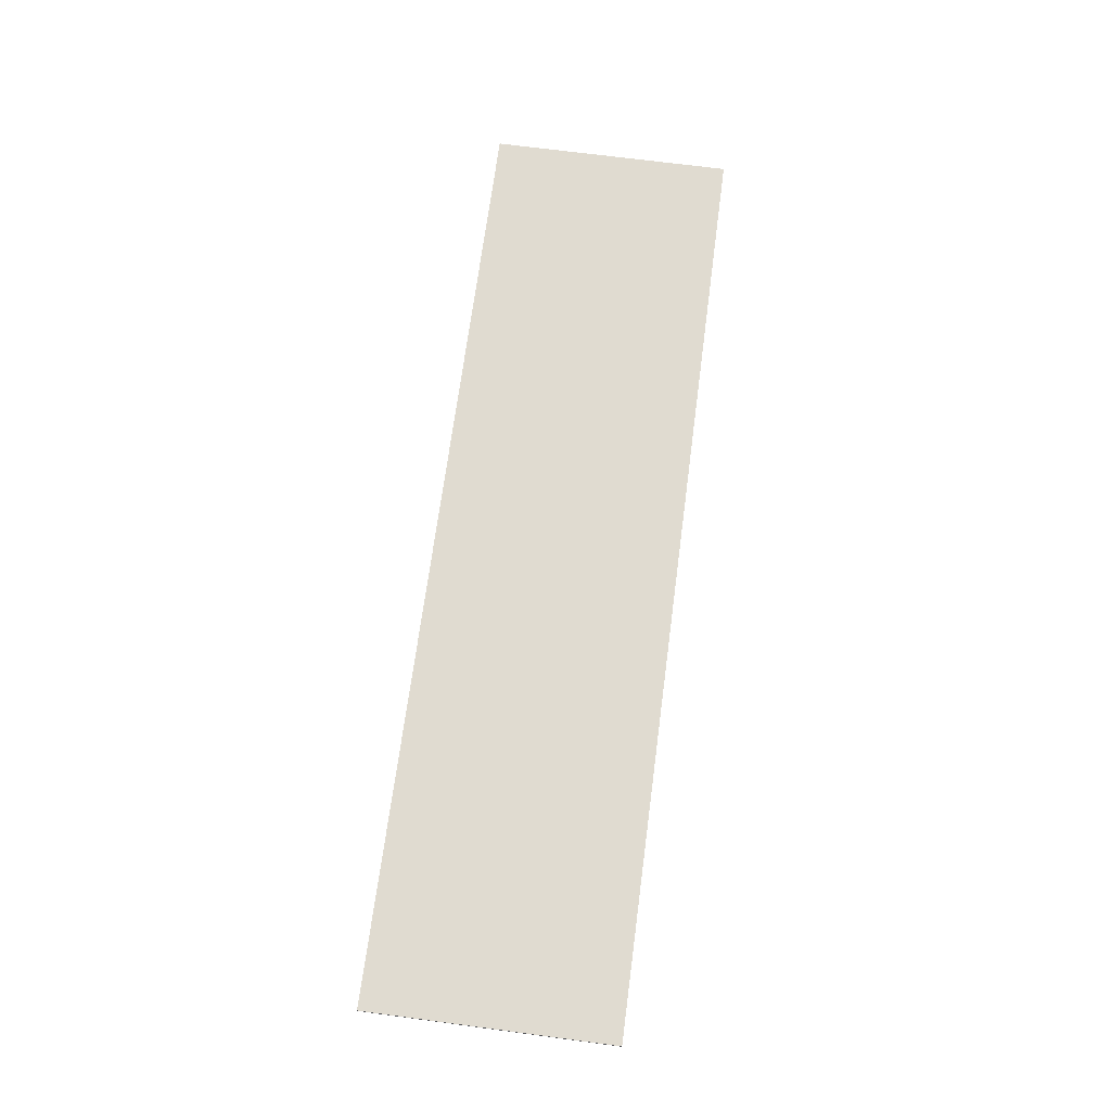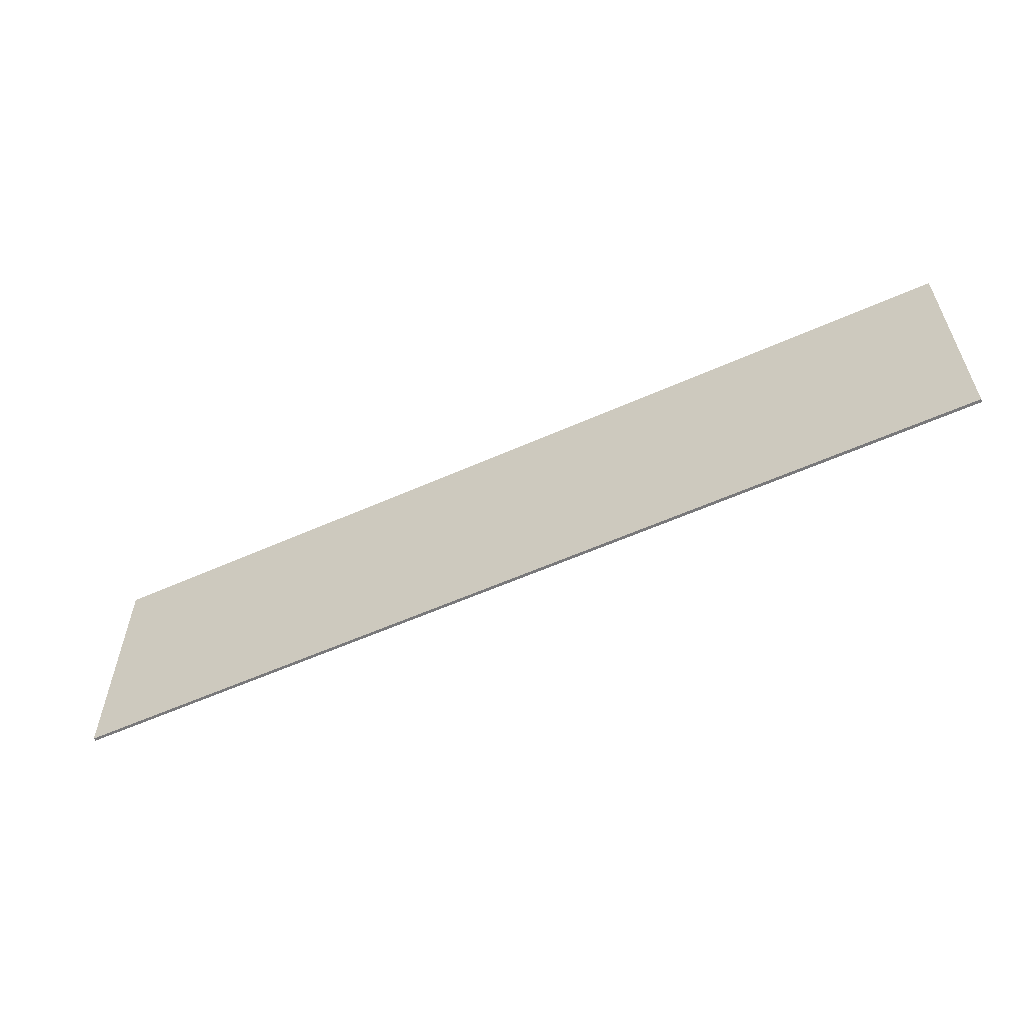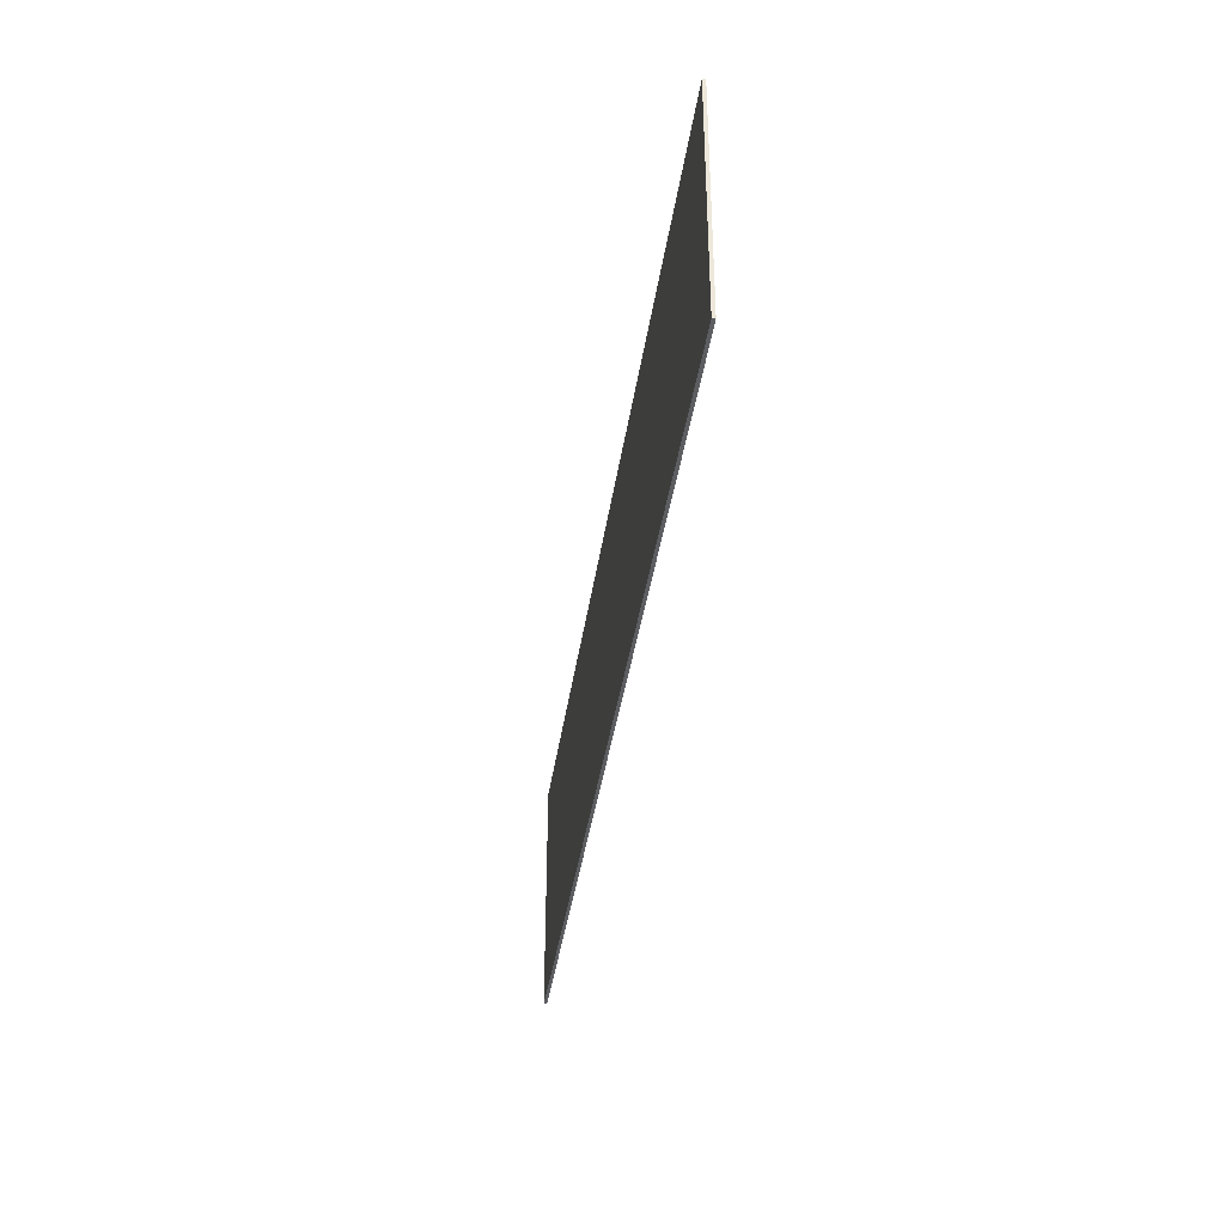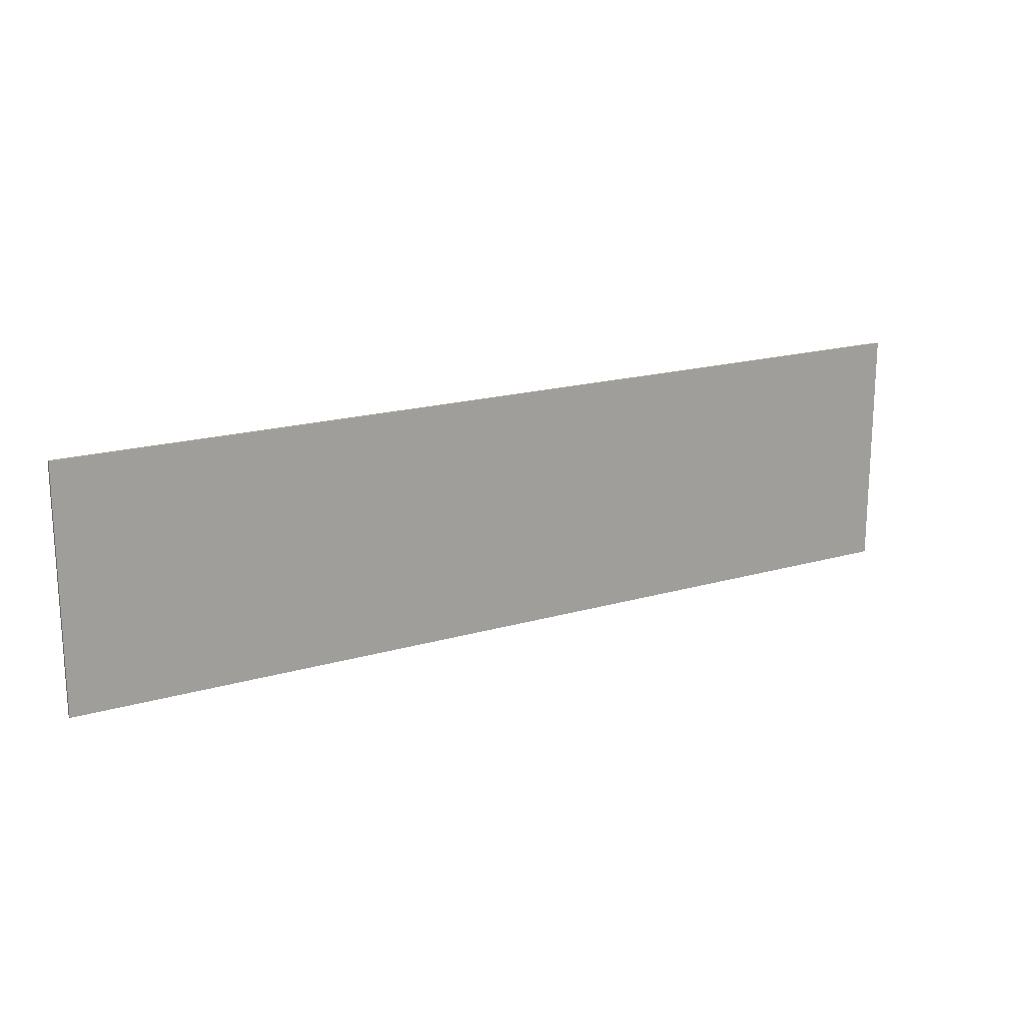
<metadata>
{"format":"obj","ext":"obj","renderer":"f3d","projection":"perspective","resolution":1024,"background":"white","views":[{"elev":69.8,"azim":97.5,"up":"+Y"},{"elev":-57.9,"azim":-155.2,"up":"+Z"},{"elev":-38.4,"azim":81.9,"up":"+Z"},{"elev":18.2,"azim":-29.5,"up":"+Z"}]}
</metadata>
<code>
v 1.9 0 0.5
v 1.9 0 -0.5
v -1.9 0 -0.5
v -1.9 0 0.5
v -1.9 -0.0125 0.5
v 1.9 -0.0125 0.5
v 1.9 0 0.5
v -1.9 0 0.5
v -1.9 -0.0125 -0.5
v -1.9 -0.0125 0.5
v -1.9 0 0.5
v -1.9 0 -0.5
v 1.9 -0.0125 -0.5
v -1.9 -0.0125 -0.5
v -1.9 0 -0.5
v 1.9 0 -0.5
v 1.9 -0.0125 0.5
v 1.9 -0.0125 -0.5
v 1.9 0 -0.5
v 1.9 0 0.5
v -1.275 -0.0125 -0.3
v -1.319 -0.0125 -0.2561
v -1.275 -0.0125 -0.15
v -1.275 -0.0125 -0.3
v -1.425 -0.0125 -0.3
v -1.319 -0.0125 -0.2561
v -1.575 -0.0125 -0.3
v -1.531 -0.0125 -0.2561
v -1.425 -0.0125 -0.3
v -1.575 -0.0125 -0.3
v -1.575 -0.0125 -0.15
v -1.531 -0.0125 -0.2561
v -1.575 -0.0125 0
v -1.531 -0.0125 -0.04394
v -1.575 -0.0125 -0.15
v -1.575 -0.0125 0
v -1.425 -0.0125 0
v -1.531 -0.0125 -0.04394
v -1.275 -0.0125 0
v -1.319 -0.0125 -0.04394
v -1.425 -0.0125 0
v -1.275 -0.0125 0
v -1.275 -0.0125 -0.15
v -1.319 -0.0125 -0.04394
v -0.8 -0.0125 -0.3
v -0.8439 -0.0125 -0.2561
v -0.8 -0.0125 -0.15
v -0.8 -0.0125 -0.3
v -0.95 -0.0125 -0.3
v -0.8439 -0.0125 -0.2561
v -1.1 -0.0125 -0.3
v -1.056 -0.0125 -0.2561
v -0.95 -0.0125 -0.3
v -1.1 -0.0125 -0.3
v -1.1 -0.0125 -0.15
v -1.056 -0.0125 -0.2561
v -1.1 -0.0125 0
v -1.056 -0.0125 -0.04394
v -1.1 -0.0125 -0.15
v -1.1 -0.0125 0
v -0.95 -0.0125 0
v -1.056 -0.0125 -0.04394
v -0.8 -0.0125 0
v -0.8439 -0.0125 -0.04394
v -0.95 -0.0125 0
v -0.8 -0.0125 0
v -0.8 -0.0125 -0.15
v -0.8439 -0.0125 -0.04394
v -0.325 -0.0125 -0.3
v -0.3689 -0.0125 -0.2561
v -0.325 -0.0125 -0.15
v -0.325 -0.0125 -0.3
v -0.475 -0.0125 -0.3
v -0.3689 -0.0125 -0.2561
v -0.625 -0.0125 -0.3
v -0.5811 -0.0125 -0.2561
v -0.475 -0.0125 -0.3
v -0.625 -0.0125 -0.3
v -0.625 -0.0125 -0.15
v -0.5811 -0.0125 -0.2561
v -0.625 -0.0125 0
v -0.5811 -0.0125 -0.04394
v -0.625 -0.0125 -0.15
v -0.625 -0.0125 0
v -0.475 -0.0125 0
v -0.5811 -0.0125 -0.04394
v -0.325 -0.0125 0
v -0.3689 -0.0125 -0.04394
v -0.475 -0.0125 0
v -0.325 -0.0125 0
v -0.325 -0.0125 -0.15
v -0.3689 -0.0125 -0.04394
v 0.15 -0.0125 -0.3
v 0.1061 -0.0125 -0.2561
v 0.15 -0.0125 -0.15
v 0.15 -0.0125 -0.3
v 0 -0.0125 -0.3
v 0.1061 -0.0125 -0.2561
v -0.15 -0.0125 -0.3
v -0.1061 -0.0125 -0.2561
v 0 -0.0125 -0.3
v -0.15 -0.0125 -0.3
v -0.15 -0.0125 -0.15
v -0.1061 -0.0125 -0.2561
v -0.15 -0.0125 0
v -0.1061 -0.0125 -0.04394
v -0.15 -0.0125 -0.15
v -0.15 -0.0125 0
v 0 -0.0125 0
v -0.1061 -0.0125 -0.04394
v 0.15 -0.0125 0
v 0.1061 -0.0125 -0.04394
v 0 -0.0125 0
v 0.15 -0.0125 0
v 0.15 -0.0125 -0.15
v 0.1061 -0.0125 -0.04394
v 0.625 -0.0125 -0.3
v 0.5811 -0.0125 -0.2561
v 0.625 -0.0125 -0.15
v 0.625 -0.0125 -0.3
v 0.475 -0.0125 -0.3
v 0.5811 -0.0125 -0.2561
v 0.325 -0.0125 -0.3
v 0.3689 -0.0125 -0.2561
v 0.475 -0.0125 -0.3
v 0.325 -0.0125 -0.3
v 0.325 -0.0125 -0.15
v 0.3689 -0.0125 -0.2561
v 0.325 -0.0125 0
v 0.3689 -0.0125 -0.04394
v 0.325 -0.0125 -0.15
v 0.325 -0.0125 0
v 0.475 -0.0125 0
v 0.3689 -0.0125 -0.04394
v 0.625 -0.0125 0
v 0.5811 -0.0125 -0.04394
v 0.475 -0.0125 0
v 0.625 -0.0125 0
v 0.625 -0.0125 -0.15
v 0.5811 -0.0125 -0.04394
v 1.1 -0.0125 -0.3
v 1.056 -0.0125 -0.2561
v 1.1 -0.0125 -0.15
v 1.1 -0.0125 -0.3
v 0.95 -0.0125 -0.3
v 1.056 -0.0125 -0.2561
v 0.8 -0.0125 -0.3
v 0.8439 -0.0125 -0.2561
v 0.95 -0.0125 -0.3
v 0.8 -0.0125 -0.3
v 0.8 -0.0125 -0.15
v 0.8439 -0.0125 -0.2561
v 0.8 -0.0125 0
v 0.8439 -0.0125 -0.04394
v 0.8 -0.0125 -0.15
v 0.8 -0.0125 0
v 0.95 -0.0125 0
v 0.8439 -0.0125 -0.04394
v 1.1 -0.0125 0
v 1.056 -0.0125 -0.04394
v 0.95 -0.0125 0
v 1.1 -0.0125 0
v 1.1 -0.0125 -0.15
v 1.056 -0.0125 -0.04394
v 1.575 -0.0125 -0.3
v 1.531 -0.0125 -0.2561
v 1.575 -0.0125 -0.15
v 1.575 -0.0125 -0.3
v 1.425 -0.0125 -0.3
v 1.531 -0.0125 -0.2561
v 1.275 -0.0125 -0.3
v 1.319 -0.0125 -0.2561
v 1.425 -0.0125 -0.3
v 1.275 -0.0125 -0.3
v 1.275 -0.0125 -0.15
v 1.319 -0.0125 -0.2561
v 1.275 -0.0125 0
v 1.319 -0.0125 -0.04394
v 1.275 -0.0125 -0.15
v 1.275 -0.0125 0
v 1.425 -0.0125 0
v 1.319 -0.0125 -0.04394
v 1.575 -0.0125 0
v 1.531 -0.0125 -0.04394
v 1.425 -0.0125 0
v 1.575 -0.0125 0
v 1.575 -0.0125 -0.15
v 1.531 -0.0125 -0.04394
v -1.9 -0.0125 0.5
v -1.575 -0.0125 0.35
v 1.575 -0.0125 0.35
v 1.9 -0.0125 0.5
v -1.9 -0.0125 0.5
v -1.9 -0.0125 -0.5
v -1.575 -0.0125 -0.3
v -1.575 -0.0125 0.35
v -1.575 -0.0125 -0.3
v -1.9 -0.0125 -0.5
v 1.9 -0.0125 -0.5
v 1.575 -0.0125 -0.3
v 1.575 -0.0125 -0.3
v 1.9 -0.0125 -0.5
v 1.9 -0.0125 0.5
v 1.575 -0.0125 0.35
v -1.575 -0.0125 0.135
v -1.575 -0.0125 0
v 1.575 -0.0125 0
v 1.575 -0.0125 0.135
v -1.1 -0.0125 0.135
v -1.1 -0.0125 0.35
v -1.275 -0.0125 0.35
v -1.275 -0.0125 0.135
v -0.625 -0.0125 0.135
v -0.625 -0.0125 0.35
v -0.8 -0.0125 0.35
v -0.8 -0.0125 0.135
v -0.15 -0.0125 0.135
v -0.15 -0.0125 0.35
v -0.325 -0.0125 0.35
v -0.325 -0.0125 0.135
v 0.325 -0.0125 0.135
v 0.325 -0.0125 0.35
v 0.15 -0.0125 0.35
v 0.15 -0.0125 0.135
v 0.8 -0.0125 0.135
v 0.8 -0.0125 0.35
v 0.625 -0.0125 0.35
v 0.625 -0.0125 0.135
v 1.275 -0.0125 0.135
v 1.275 -0.0125 0.35
v 1.1 -0.0125 0.35
v 1.1 -0.0125 0.135
v -1.275 -0.0125 0
v -1.275 -0.0125 -0.3
v -1.1 -0.0125 -0.3
v -1.1 -0.0125 0
v -0.8 -0.0125 0
v -0.8 -0.0125 -0.3
v -0.625 -0.0125 -0.3
v -0.625 -0.0125 0
v -0.325 -0.0125 0
v -0.325 -0.0125 -0.3
v -0.15 -0.0125 -0.3
v -0.15 -0.0125 0
v 0.15 -0.0125 0
v 0.15 -0.0125 -0.3
v 0.325 -0.0125 -0.3
v 0.325 -0.0125 0
v 0.625 -0.0125 0
v 0.625 -0.0125 -0.3
v 0.8 -0.0125 -0.3
v 0.8 -0.0125 0
v 1.1 -0.0125 0
v 1.1 -0.0125 -0.3
v 1.275 -0.0125 -0.3
v 1.275 -0.0125 0
v -1.425 -0.0125 -0.15
v -1.275 -0.0125 -0.15
v -1.319 -0.0125 -0.2561
v -1.425 -0.0125 -0.15
v -1.319 -0.0125 -0.2561
v -1.425 -0.0125 -0.3
v -1.425 -0.0125 -0.15
v -1.425 -0.0125 -0.3
v -1.531 -0.0125 -0.2561
v -1.425 -0.0125 -0.15
v -1.531 -0.0125 -0.2561
v -1.575 -0.0125 -0.15
v -1.425 -0.0125 -0.15
v -1.575 -0.0125 -0.15
v -1.531 -0.0125 -0.04394
v -1.425 -0.0125 -0.15
v -1.531 -0.0125 -0.04394
v -1.425 -0.0125 0
v -1.425 -0.0125 -0.15
v -1.425 -0.0125 0
v -1.319 -0.0125 -0.04394
v -1.425 -0.0125 -0.15
v -1.319 -0.0125 -0.04394
v -1.275 -0.0125 -0.15
v -0.95 -0.0125 -0.15
v -0.8 -0.0125 -0.15
v -0.8439 -0.0125 -0.2561
v -0.95 -0.0125 -0.15
v -0.8439 -0.0125 -0.2561
v -0.95 -0.0125 -0.3
v -0.95 -0.0125 -0.15
v -0.95 -0.0125 -0.3
v -1.056 -0.0125 -0.2561
v -0.95 -0.0125 -0.15
v -1.056 -0.0125 -0.2561
v -1.1 -0.0125 -0.15
v -0.95 -0.0125 -0.15
v -1.1 -0.0125 -0.15
v -1.056 -0.0125 -0.04394
v -0.95 -0.0125 -0.15
v -1.056 -0.0125 -0.04394
v -0.95 -0.0125 0
v -0.95 -0.0125 -0.15
v -0.95 -0.0125 0
v -0.8439 -0.0125 -0.04394
v -0.95 -0.0125 -0.15
v -0.8439 -0.0125 -0.04394
v -0.8 -0.0125 -0.15
v -0.475 -0.0125 -0.15
v -0.325 -0.0125 -0.15
v -0.3689 -0.0125 -0.2561
v -0.475 -0.0125 -0.15
v -0.3689 -0.0125 -0.2561
v -0.475 -0.0125 -0.3
v -0.475 -0.0125 -0.15
v -0.475 -0.0125 -0.3
v -0.5811 -0.0125 -0.2561
v -0.475 -0.0125 -0.15
v -0.5811 -0.0125 -0.2561
v -0.625 -0.0125 -0.15
v -0.475 -0.0125 -0.15
v -0.625 -0.0125 -0.15
v -0.5811 -0.0125 -0.04394
v -0.475 -0.0125 -0.15
v -0.5811 -0.0125 -0.04394
v -0.475 -0.0125 0
v -0.475 -0.0125 -0.15
v -0.475 -0.0125 0
v -0.3689 -0.0125 -0.04394
v -0.475 -0.0125 -0.15
v -0.3689 -0.0125 -0.04394
v -0.325 -0.0125 -0.15
v 0 -0.0125 -0.15
v 0.15 -0.0125 -0.15
v 0.1061 -0.0125 -0.2561
v 0 -0.0125 -0.15
v 0.1061 -0.0125 -0.2561
v 0 -0.0125 -0.3
v 0 -0.0125 -0.15
v 0 -0.0125 -0.3
v -0.1061 -0.0125 -0.2561
v 0 -0.0125 -0.15
v -0.1061 -0.0125 -0.2561
v -0.15 -0.0125 -0.15
v 0 -0.0125 -0.15
v -0.15 -0.0125 -0.15
v -0.1061 -0.0125 -0.04394
v 0 -0.0125 -0.15
v -0.1061 -0.0125 -0.04394
v 0 -0.0125 0
v 0 -0.0125 -0.15
v 0 -0.0125 0
v 0.1061 -0.0125 -0.04394
v 0 -0.0125 -0.15
v 0.1061 -0.0125 -0.04394
v 0.15 -0.0125 -0.15
v 0.475 -0.0125 -0.15
v 0.625 -0.0125 -0.15
v 0.5811 -0.0125 -0.2561
v 0.475 -0.0125 -0.15
v 0.5811 -0.0125 -0.2561
v 0.475 -0.0125 -0.3
v 0.475 -0.0125 -0.15
v 0.475 -0.0125 -0.3
v 0.3689 -0.0125 -0.2561
v 0.475 -0.0125 -0.15
v 0.3689 -0.0125 -0.2561
v 0.325 -0.0125 -0.15
v 0.475 -0.0125 -0.15
v 0.325 -0.0125 -0.15
v 0.3689 -0.0125 -0.04394
v 0.475 -0.0125 -0.15
v 0.3689 -0.0125 -0.04394
v 0.475 -0.0125 0
v 0.475 -0.0125 -0.15
v 0.475 -0.0125 0
v 0.5811 -0.0125 -0.04394
v 0.475 -0.0125 -0.15
v 0.5811 -0.0125 -0.04394
v 0.625 -0.0125 -0.15
v 0.95 -0.0125 -0.15
v 1.1 -0.0125 -0.15
v 1.056 -0.0125 -0.2561
v 0.95 -0.0125 -0.15
v 1.056 -0.0125 -0.2561
v 0.95 -0.0125 -0.3
v 0.95 -0.0125 -0.15
v 0.95 -0.0125 -0.3
v 0.8439 -0.0125 -0.2561
v 0.95 -0.0125 -0.15
v 0.8439 -0.0125 -0.2561
v 0.8 -0.0125 -0.15
v 0.95 -0.0125 -0.15
v 0.8 -0.0125 -0.15
v 0.8439 -0.0125 -0.04394
v 0.95 -0.0125 -0.15
v 0.8439 -0.0125 -0.04394
v 0.95 -0.0125 0
v 0.95 -0.0125 -0.15
v 0.95 -0.0125 0
v 1.056 -0.0125 -0.04394
v 0.95 -0.0125 -0.15
v 1.056 -0.0125 -0.04394
v 1.1 -0.0125 -0.15
v 1.425 -0.0125 -0.15
v 1.575 -0.0125 -0.15
v 1.531 -0.0125 -0.2561
v 1.425 -0.0125 -0.15
v 1.531 -0.0125 -0.2561
v 1.425 -0.0125 -0.3
v 1.425 -0.0125 -0.15
v 1.425 -0.0125 -0.3
v 1.319 -0.0125 -0.2561
v 1.425 -0.0125 -0.15
v 1.319 -0.0125 -0.2561
v 1.275 -0.0125 -0.15
v 1.425 -0.0125 -0.15
v 1.275 -0.0125 -0.15
v 1.319 -0.0125 -0.04394
v 1.425 -0.0125 -0.15
v 1.319 -0.0125 -0.04394
v 1.425 -0.0125 0
v 1.425 -0.0125 -0.15
v 1.425 -0.0125 0
v 1.531 -0.0125 -0.04394
v 1.425 -0.0125 -0.15
v 1.531 -0.0125 -0.04394
v 1.575 -0.0125 -0.15
v 0.15 -0.0125 0.135
v 0.15 -0.0125 0.35
v -0.15 -0.0125 0.35
v -0.15 -0.0125 0.135
v 0.625 -0.0125 0.135
v 0.625 -0.0125 0.35
v 0.325 -0.0125 0.35
v 0.325 -0.0125 0.135
v 1.1 -0.0125 0.135
v 1.1 -0.0125 0.35
v 0.8 -0.0125 0.35
v 0.8 -0.0125 0.135
v 1.575 -0.0125 0.135
v 1.575 -0.0125 0.35
v 1.275 -0.0125 0.35
v 1.275 -0.0125 0.135
v -0.325 -0.0125 0.135
v -0.325 -0.0125 0.35
v -0.625 -0.0125 0.35
v -0.625 -0.0125 0.135
v -0.8 -0.0125 0.135
v -0.8 -0.0125 0.35
v -1.1 -0.0125 0.35
v -1.1 -0.0125 0.135
v -1.275 -0.0125 0.135
v -1.275 -0.0125 0.35
v -1.575 -0.0125 0.35
v -1.575 -0.0125 0.135
g mesh573864
f 1 2 3
f 3 4 1
f 5 6 7
f 7 8 5
f 9 10 11
f 11 12 9
f 13 14 15
f 15 16 13
f 17 18 19
f 19 20 17
g mesh573866
f 21 23 22
f 24 26 25
f 27 29 28
f 30 32 31
f 33 35 34
f 36 38 37
f 39 41 40
f 42 44 43
g mesh573868
f 45 47 46
f 48 50 49
f 51 53 52
f 54 56 55
f 57 59 58
f 60 62 61
f 63 65 64
f 66 68 67
g mesh573870
f 69 71 70
f 72 74 73
f 75 77 76
f 78 80 79
f 81 83 82
f 84 86 85
f 87 89 88
f 90 92 91
g mesh573872
f 93 95 94
f 96 98 97
f 99 101 100
f 102 104 103
f 105 107 106
f 108 110 109
f 111 113 112
f 114 116 115
g mesh573874
f 117 119 118
f 120 122 121
f 123 125 124
f 126 128 127
f 129 131 130
f 132 134 133
f 135 137 136
f 138 140 139
g mesh573876
f 141 143 142
f 144 146 145
f 147 149 148
f 150 152 151
f 153 155 154
f 156 158 157
f 159 161 160
f 162 164 163
g mesh573878
f 165 167 166
f 168 170 169
f 171 173 172
f 174 176 175
f 177 179 178
f 180 182 181
f 183 185 184
f 186 188 187
f 189 190 191
f 191 192 189
f 193 194 195
f 195 196 193
f 197 198 199
f 199 200 197
f 201 202 203
f 203 204 201
f 205 206 207
f 207 208 205
f 209 210 211
f 211 212 209
f 213 214 215
f 215 216 213
f 217 218 219
f 219 220 217
f 221 222 223
f 223 224 221
f 225 226 227
f 227 228 225
f 229 230 231
f 231 232 229
f 233 234 235
f 235 236 233
f 237 238 239
f 239 240 237
f 241 242 243
f 243 244 241
f 245 246 247
f 247 248 245
f 249 250 251
f 251 252 249
f 253 254 255
f 255 256 253
g mesh573880
f 257 259 258
f 260 262 261
f 263 265 264
f 266 268 267
f 269 271 270
f 272 274 273
f 275 277 276
f 278 280 279
g mesh573882
f 281 283 282
f 284 286 285
f 287 289 288
f 290 292 291
f 293 295 294
f 296 298 297
f 299 301 300
f 302 304 303
g mesh573884
f 305 307 306
f 308 310 309
f 311 313 312
f 314 316 315
f 317 319 318
f 320 322 321
f 323 325 324
f 326 328 327
g mesh573886
f 329 331 330
f 332 334 333
f 335 337 336
f 338 340 339
f 341 343 342
f 344 346 345
f 347 349 348
f 350 352 351
g mesh573888
f 353 355 354
f 356 358 357
f 359 361 360
f 362 364 363
f 365 367 366
f 368 370 369
f 371 373 372
f 374 376 375
g mesh573890
f 377 379 378
f 380 382 381
f 383 385 384
f 386 388 387
f 389 391 390
f 392 394 393
f 395 397 396
f 398 400 399
g mesh573892
f 401 403 402
f 404 406 405
f 407 409 408
f 410 412 411
f 413 415 414
f 416 418 417
f 419 421 420
f 422 424 423
f 425 426 427
f 427 428 425
f 429 430 431
f 431 432 429
f 433 434 435
f 435 436 433
f 437 438 439
f 439 440 437
f 441 442 443
f 443 444 441
f 445 446 447
f 447 448 445
f 449 450 451
f 451 452 449

</code>
